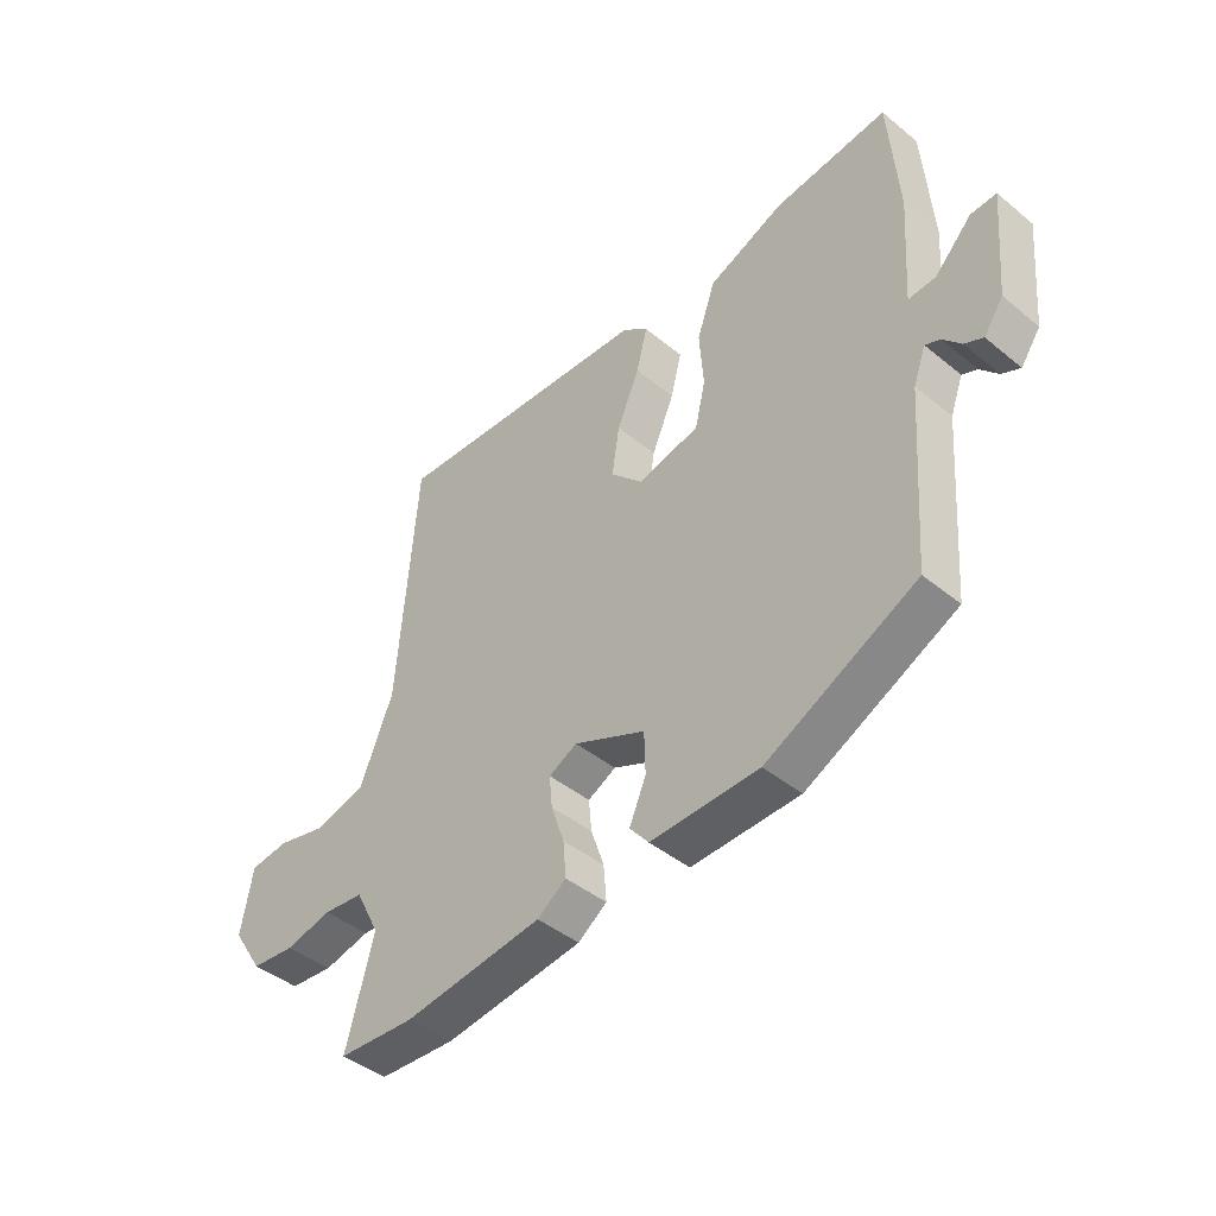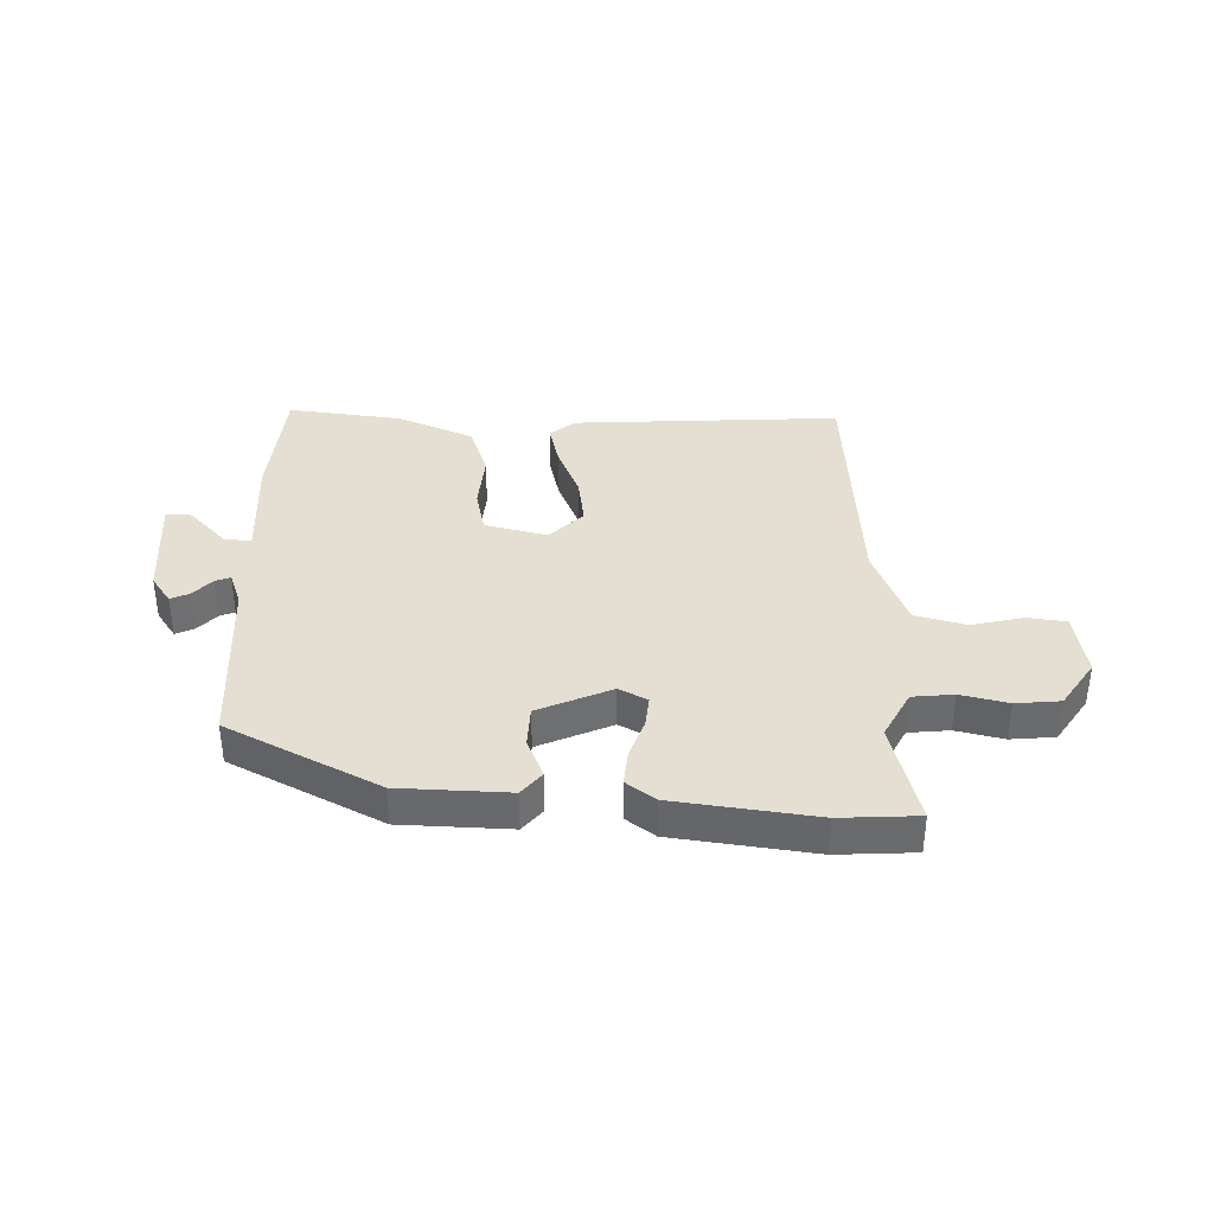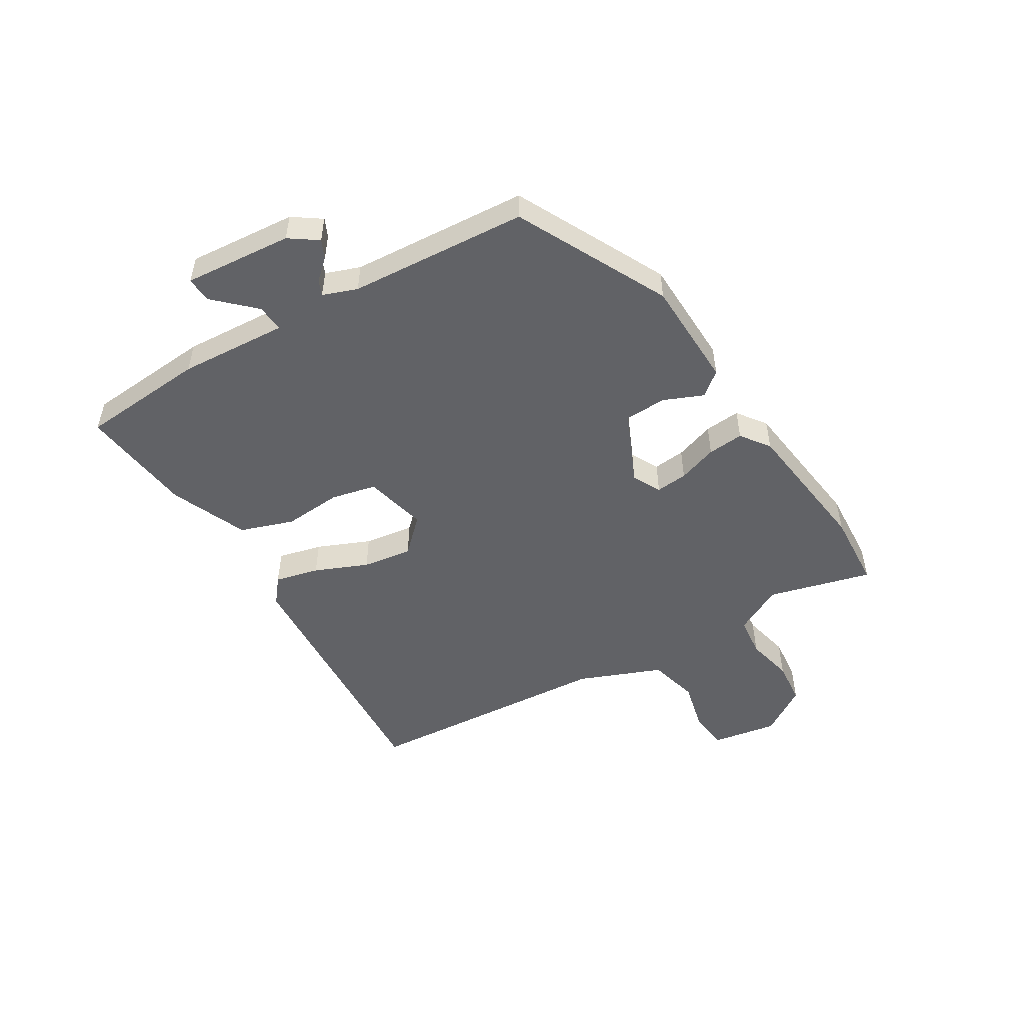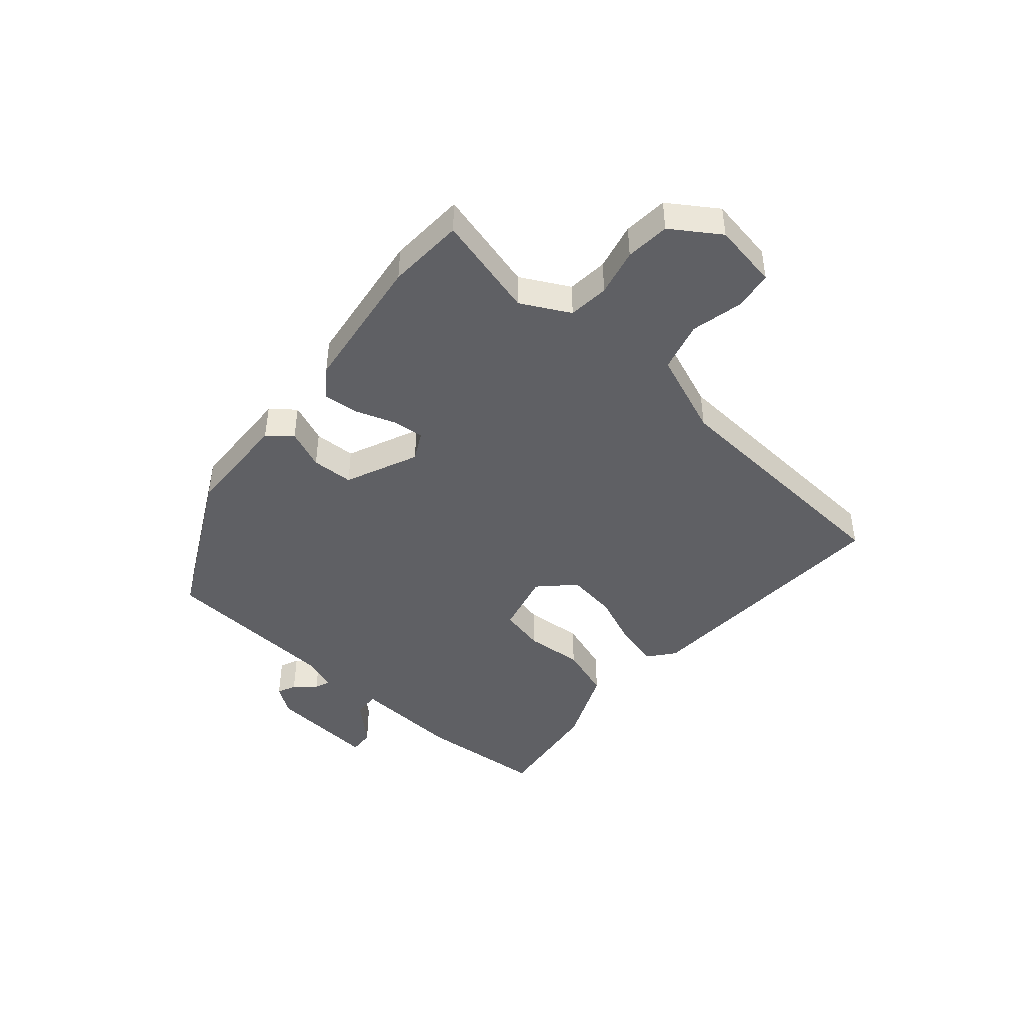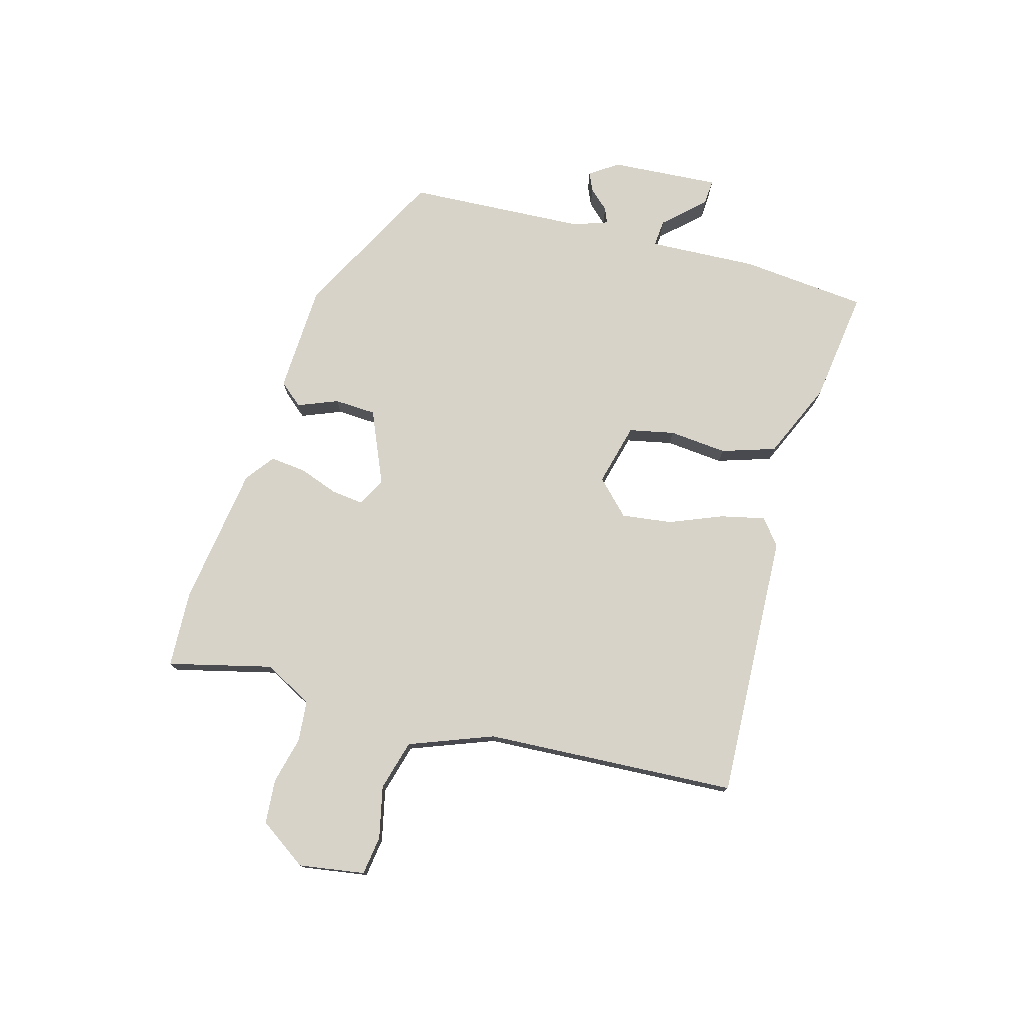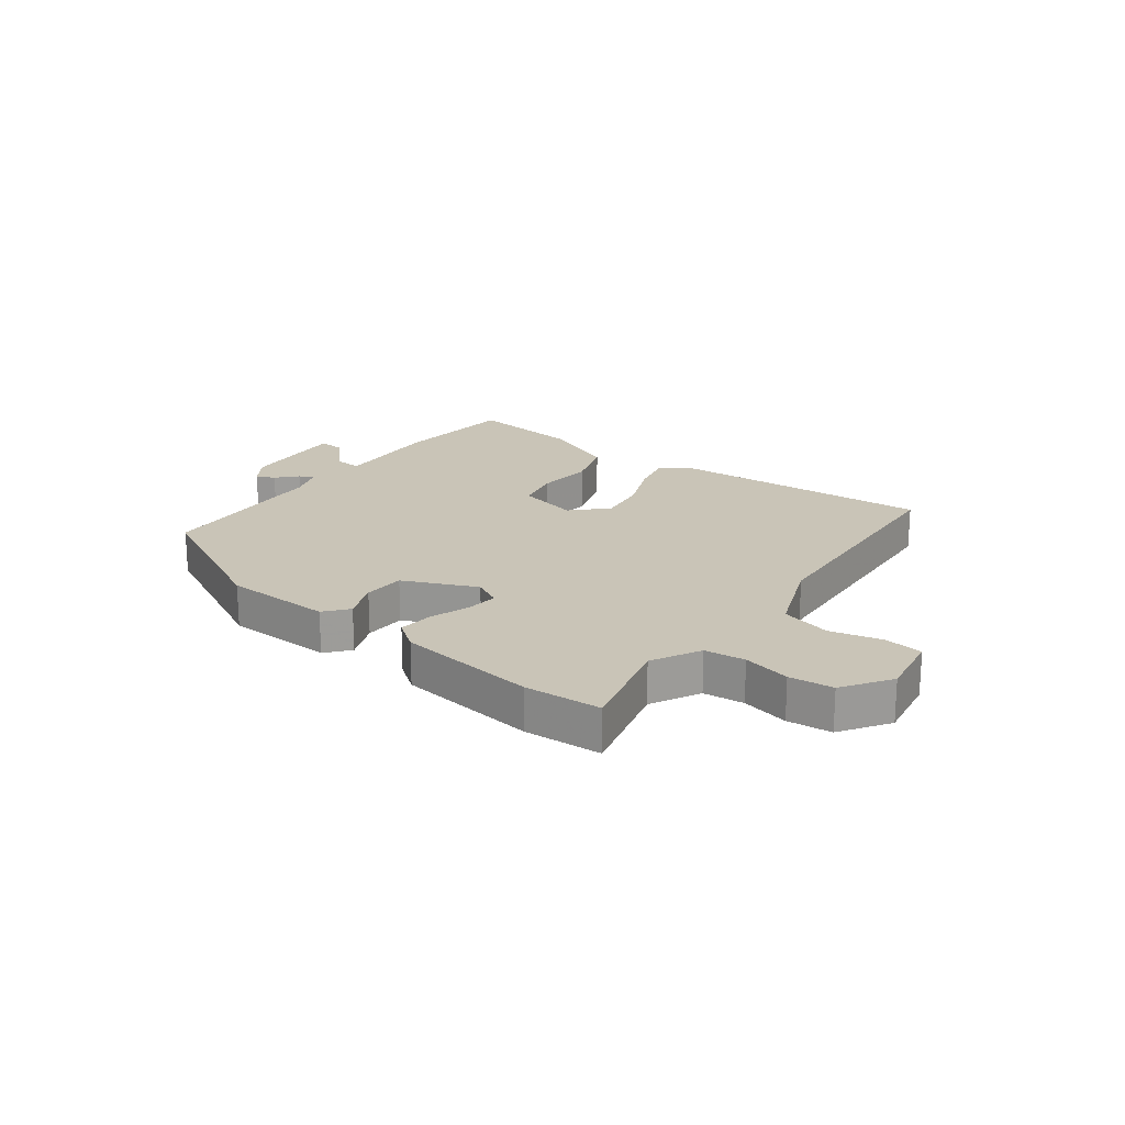
<metadata>
{"format":"obj","ext":"obj","renderer":"f3d","projection":"perspective","resolution":1024,"background":"white","views":[{"elev":-43.7,"azim":46.2,"up":"+Z"},{"elev":36.9,"azim":-178.0,"up":"+Y"},{"elev":-50.7,"azim":121.5,"up":"+Y"},{"elev":-44.3,"azim":-130.1,"up":"+Y"},{"elev":76.2,"azim":-73.2,"up":"+Y"},{"elev":20.0,"azim":-142.6,"up":"+Y"}]}
</metadata>
<code>
v -0.458 0.07 0.542
v 0.002 0.07 0.511
v 0.046 0.07 0.475
v 0.027 0.07 0.399
v -0.012 0.07 0.308
v -0.025 0.07 0.222
v 0.031 0.07 0.164
v 0.139 0.07 0.189
v 0.157 0.07 0.267
v 0.15 0.07 0.367
v 0.182 0.07 0.459
v 0.315 0.07 0.514
v 0.512 0.07 0.536
v 0.528 0.07 0.318
v 0.515 0.07 0.131
v 0.562 0.07 0.134
v 0.627 0.07 0.201
v 0.671 0.07 0.203
v 0.654 0.07 0.016
v 0.62 0.07 -0.032
v 0.588 0.07 -0.017
v 0.557 0.07 0.018
v 0.531 0.07 0.029
v 0.509 0.07 -0.03
v 0.486 0.07 -0.337
v 0.225 0.07 -0.466
v 0.037 0.07 -0.47
v 0.004 0.07 -0.429
v 0.033 0.07 -0.361
v 0.031 0.07 -0.289
v -0.094 0.07 -0.232
v -0.143 0.07 -0.257
v -0.138 0.07 -0.312
v -0.115 0.07 -0.38
v -0.11 0.07 -0.442
v -0.16 0.07 -0.478
v -0.402 0.07 -0.507
v -0.535 0.07 -0.498
v -0.487 0.07 -0.32
v -0.53 0.07 -0.236
v -0.6 0.07 -0.228
v -0.682 0.07 -0.246
v -0.758 0.07 -0.238
v -0.812 0.07 -0.155
v -0.792 0.07 -0.042
v -0.725 0.07 -0.034
v -0.636 0.07 -0.056
v -0.549 0.07 -0.034
v -0.491 0.07 0.109
v -0.458 0 0.542
v 0.002 0 0.511
v 0.046 0 0.475
v 0.027 0 0.399
v -0.012 0 0.308
v -0.025 0 0.222
v 0.031 0 0.164
v 0.139 0 0.189
v 0.157 0 0.267
v 0.15 0 0.367
v 0.182 0 0.459
v 0.315 0 0.514
v 0.512 0 0.536
v 0.528 0 0.318
v 0.515 0 0.131
v 0.562 0 0.134
v 0.627 0 0.201
v 0.671 0 0.203
v 0.654 0 0.016
v 0.62 0 -0.032
v 0.588 0 -0.017
v 0.557 0 0.018
v 0.531 0 0.029
v 0.509 0 -0.03
v 0.486 0 -0.337
v 0.225 0 -0.466
v 0.037 0 -0.47
v 0.004 0 -0.429
v 0.033 0 -0.361
v 0.031 0 -0.289
v -0.094 0 -0.232
v -0.143 0 -0.257
v -0.138 0 -0.312
v -0.115 0 -0.38
v -0.11 0 -0.442
v -0.16 0 -0.478
v -0.402 0 -0.507
v -0.535 0 -0.498
v -0.487 0 -0.32
v -0.53 0 -0.236
v -0.6 0 -0.228
v -0.682 0 -0.246
v -0.758 0 -0.238
v -0.812 0 -0.155
v -0.792 0 -0.042
v -0.725 0 -0.034
v -0.636 0 -0.056
v -0.549 0 -0.034
v -0.491 0 0.109
f 44 45 46 47
f 44 47 48
f 41 42 43 44
f 40 41 44 48
f 39 40 48 49
f 37 38 39
f 33 34 35 36
f 32 33 36 37
f 26 27 28 29
f 24 25 26 29
f 23 24 29 30
f 19 20 21 22
f 19 22 23
f 16 17 18 19
f 15 16 19 23
f 12 13 14 15
f 9 10 11 12
f 8 9 12 15
f 7 8 15 23
f 2 3 4 5
f 2 5 6
f 1 2 6
f 49 1 6 7
f 32 37 39 49
f 31 32 49 7
f 7 23 30 31
f 96 95 94 93
f 97 96 93
f 93 92 91 90
f 97 93 90 89
f 98 97 89 88
f 88 87 86
f 85 84 83 82
f 86 85 82 81
f 78 77 76 75
f 78 75 74 73
f 79 78 73 72
f 71 70 69 68
f 72 71 68
f 68 67 66 65
f 72 68 65 64
f 64 63 62 61
f 61 60 59 58
f 64 61 58 57
f 72 64 57 56
f 54 53 52 51
f 55 54 51
f 55 51 50
f 56 55 50 98
f 98 88 86 81
f 56 98 81 80
f 80 79 72 56
f 1 50 51 2
f 2 51 52 3
f 3 52 53 4
f 4 53 54 5
f 5 54 55 6
f 6 55 56 7
f 7 56 57 8
f 8 57 58 9
f 9 58 59 10
f 10 59 60 11
f 11 60 61 12
f 12 61 62 13
f 13 62 63 14
f 14 63 64 15
f 15 64 65 16
f 16 65 66 17
f 17 66 67 18
f 18 67 68 19
f 19 68 69 20
f 20 69 70 21
f 21 70 71 22
f 22 71 72 23
f 23 72 73 24
f 24 73 74 25
f 25 74 75 26
f 26 75 76 27
f 27 76 77 28
f 28 77 78 29
f 29 78 79 30
f 30 79 80 31
f 31 80 81 32
f 32 81 82 33
f 33 82 83 34
f 34 83 84 35
f 35 84 85 36
f 36 85 86 37
f 37 86 87 38
f 38 87 88 39
f 39 88 89 40
f 40 89 90 41
f 41 90 91 42
f 42 91 92 43
f 43 92 93 44
f 44 93 94 45
f 45 94 95 46
f 46 95 96 47
f 47 96 97 48
f 48 97 98 49
f 49 98 50 1

</code>
